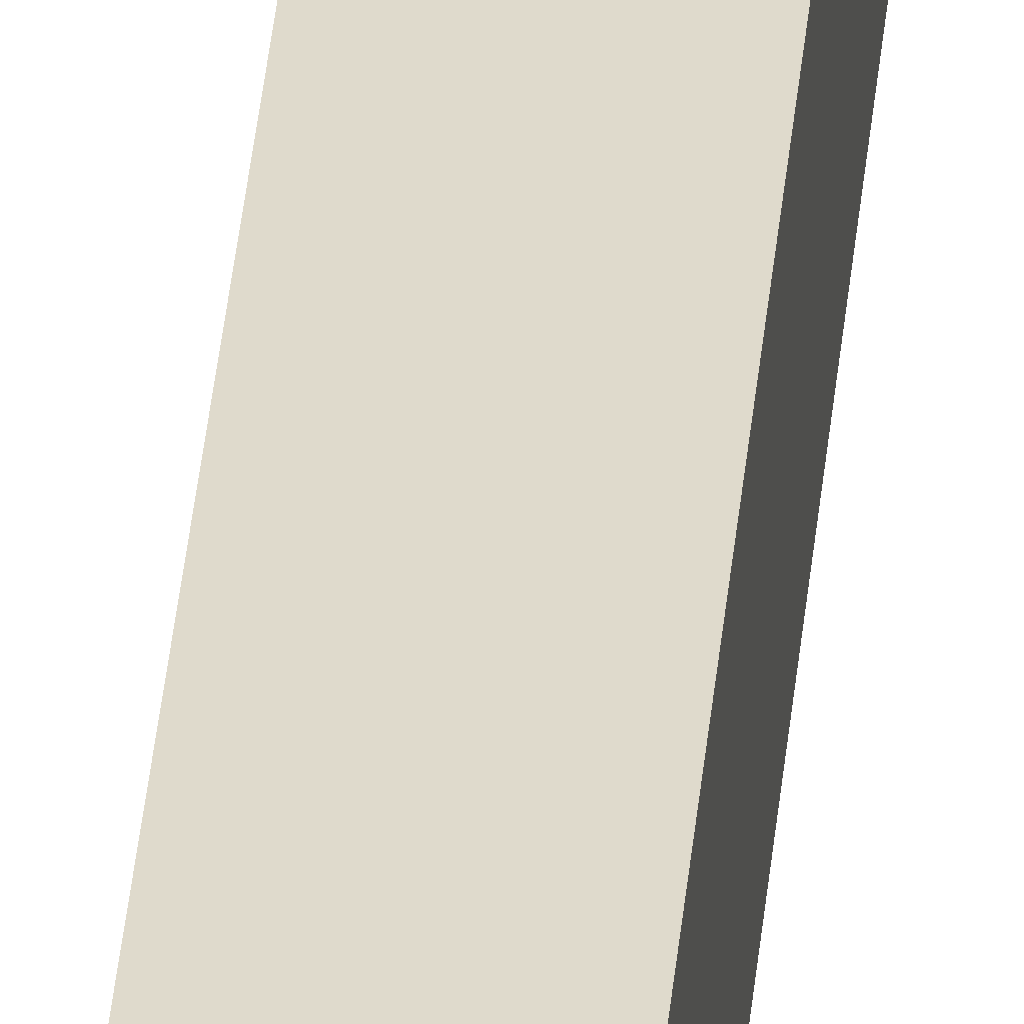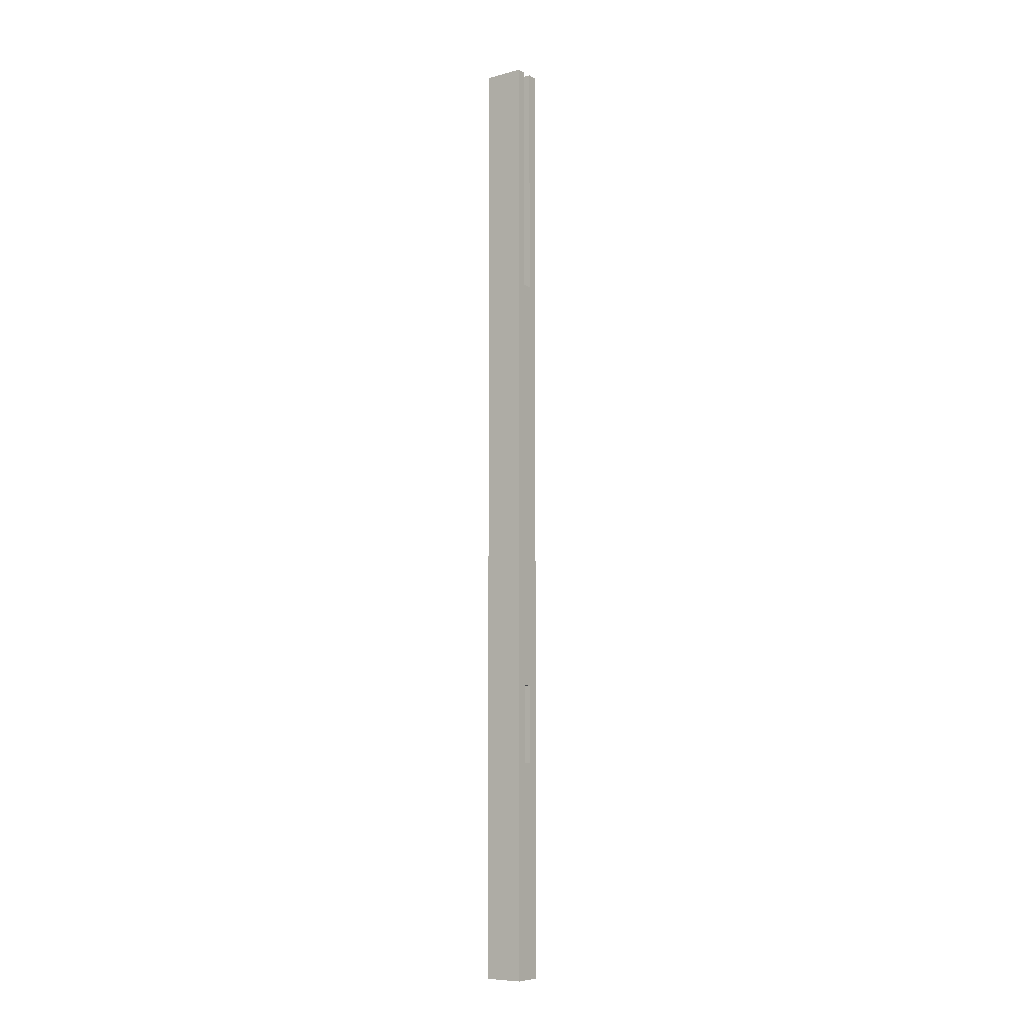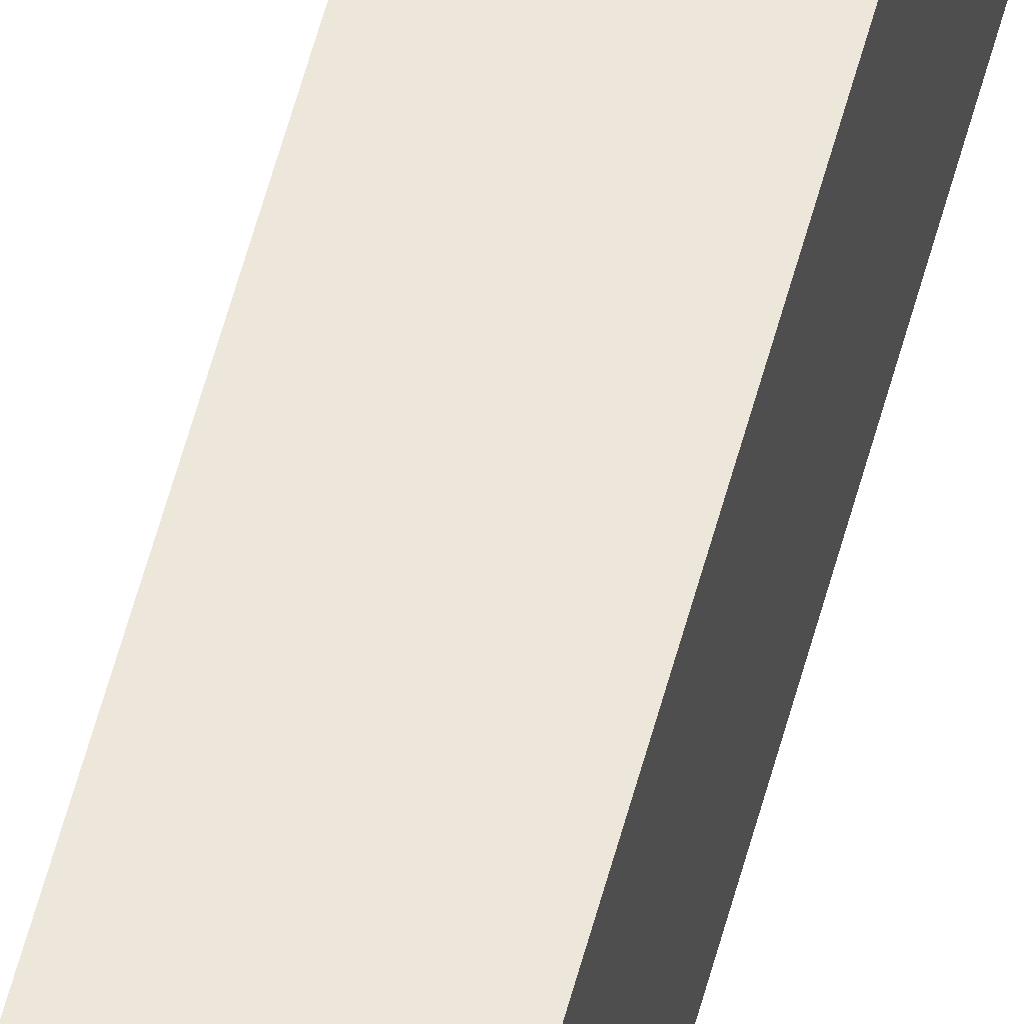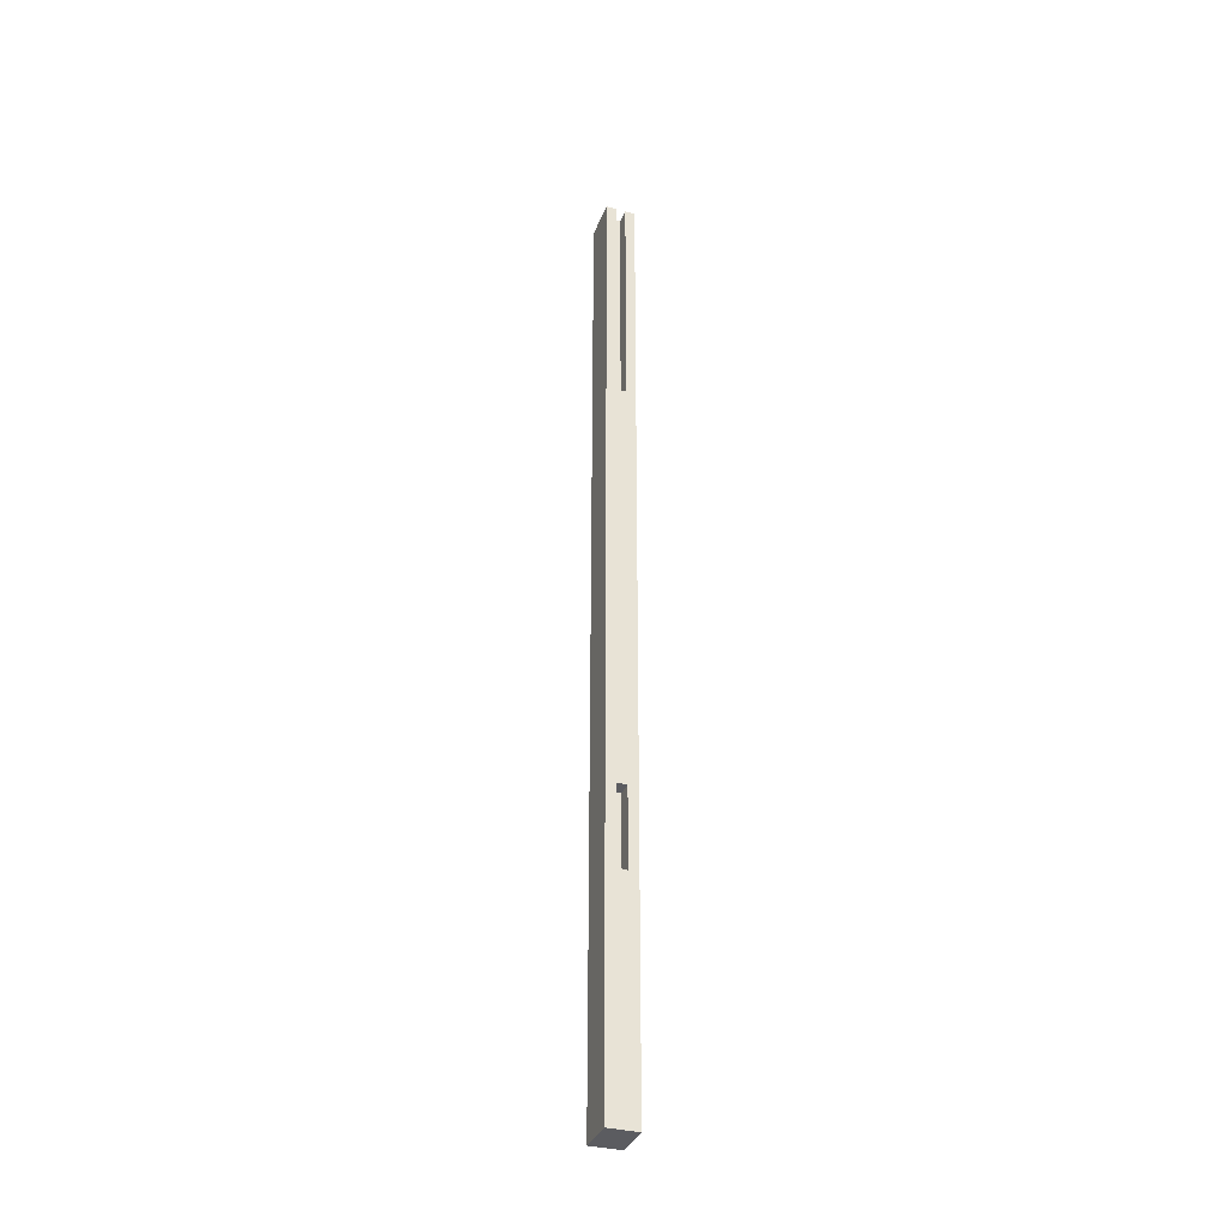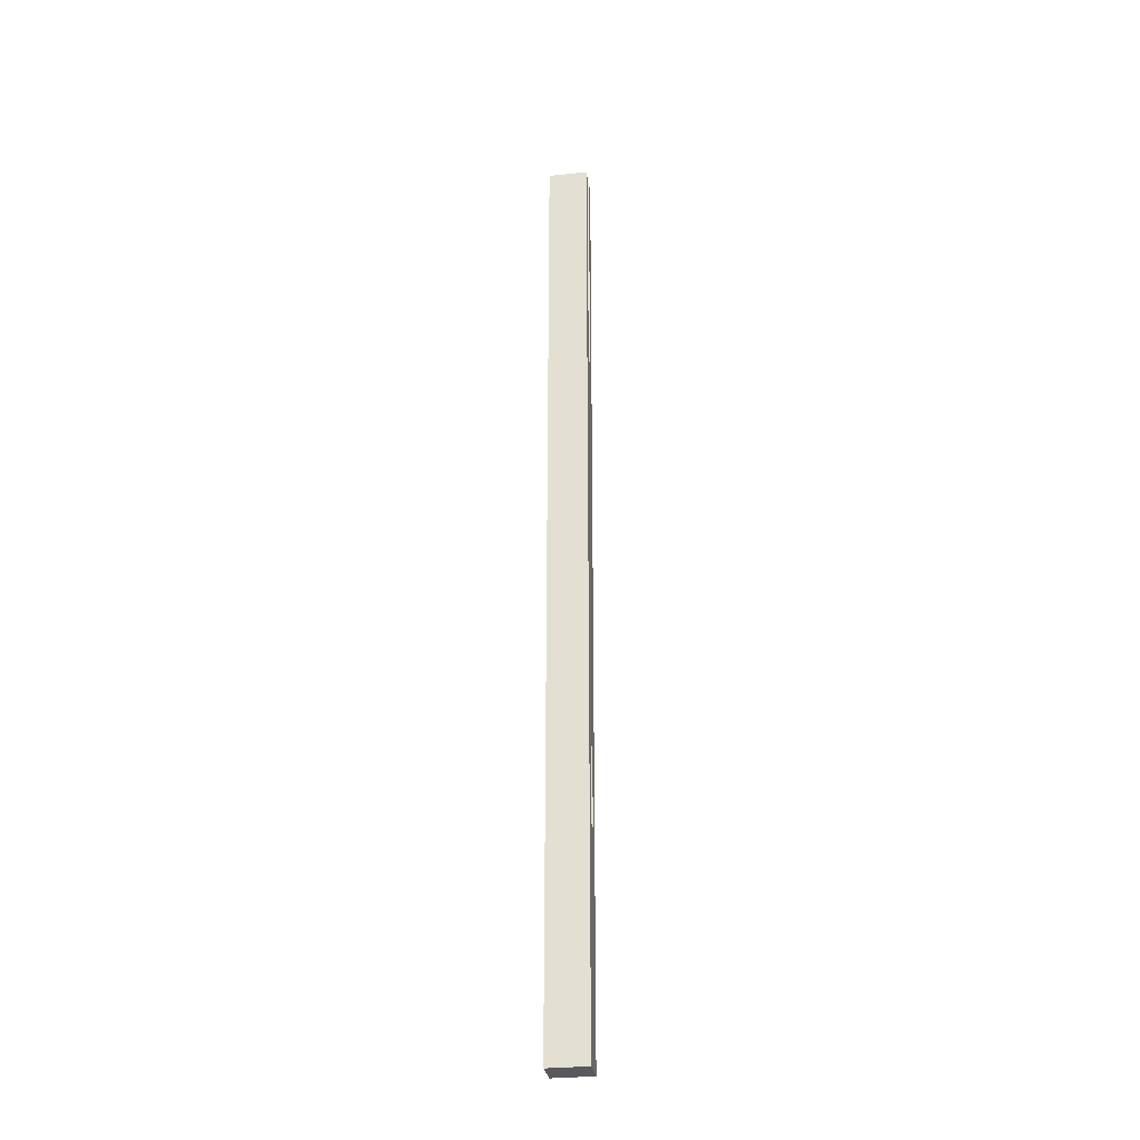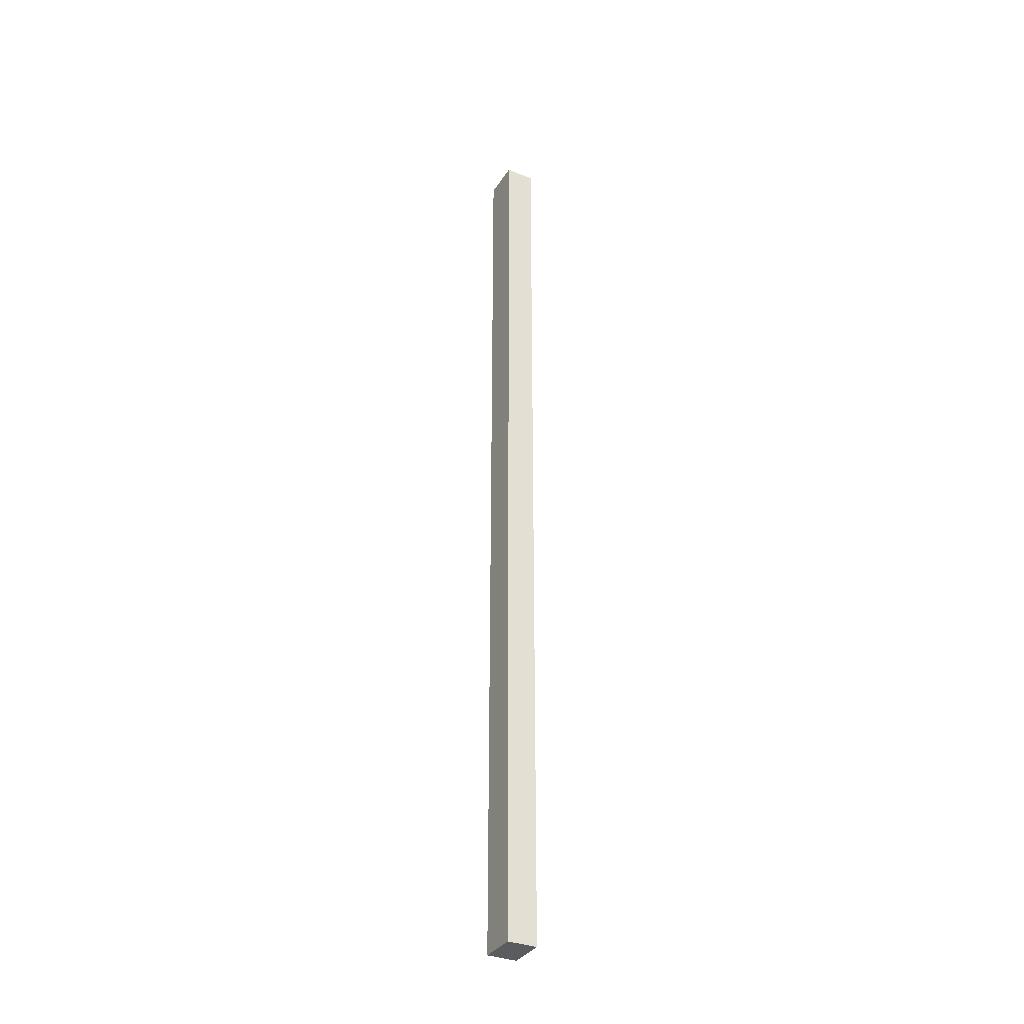
<metadata>
{"format":"obj","ext":"obj","renderer":"f3d","projection":"perspective","resolution":1024,"background":"white","views":[{"elev":32.4,"azim":-175.4,"up":"+Z"},{"elev":-8.1,"azim":126.0,"up":"+Y"},{"elev":51.6,"azim":-166.2,"up":"+Z"},{"elev":-34.7,"azim":160.3,"up":"+Y"},{"elev":-30.2,"azim":98.8,"up":"+Y"},{"elev":-34.3,"azim":-28.1,"up":"+Y"}]}
</metadata>
<code>
o outside_leg1/outside_leg/mesh51/mesh51-geometry#mesh51-geometry
v -0.4061 -0.8949 0.2669
v -0.4454 -0.8949 0.3193
v -0.4454 -0.8949 0.2669
v -0.4061 -0.8949 0.3193
v -0.4454 0.3774 0.2669
v -0.4323 -0.6064 0.2669
v -0.4061 0.3774 0.3193
v -0.4454 0.3774 0.3193
v -0.4192 -0.6064 0.2669
v -0.4061 0.3774 0.2669
v -0.4323 0.3774 0.2865
v -0.4323 -0.5014 0.2669
v -0.4192 -0.6064 0.2865
v -0.4192 0.3774 0.2669
v -0.4323 0.3774 0.2669
v -0.4192 -0.5014 0.2669
v -0.4323 -0.5014 0.2865
v -0.4323 -0.6064 0.2865
v -0.4192 0.3774 0.2865
v -0.4192 0.06257 0.2669
v -0.4323 0.06257 0.2669
v -0.4192 -0.5014 0.2865
v -0.4192 0.06257 0.2865
v -0.4323 0.06257 0.2865
f 1 2 3
f 2 1 4
f 3 2 1
f 4 1 2
f 2 5 3
f 3 5 2
f 3 6 1
f 1 6 3
f 1 7 4
f 4 7 1
f 7 2 4
f 4 2 7
f 5 2 8
f 8 2 5
f 6 3 5
f 5 3 6
f 9 1 6
f 6 1 9
f 7 1 10
f 10 1 7
f 2 7 8
f 8 7 2
f 8 11 5
f 5 11 8
f 6 5 12
f 12 5 6
f 1 9 10
f 10 9 1
f 6 13 9
f 9 13 6
f 14 7 10
f 10 7 14
f 11 8 7
f 7 8 11
f 15 5 11
f 11 5 15
f 12 5 16
f 16 5 12
f 17 6 12
f 12 6 17
f 10 9 16
f 16 9 10
f 13 6 18
f 18 6 13
f 13 16 9
f 9 16 13
f 19 7 14
f 14 7 19
f 10 20 14
f 14 20 10
f 11 7 19
f 19 7 11
f 21 5 15
f 15 5 21
f 11 21 15
f 15 21 11
f 16 5 21
f 21 5 16
f 16 17 12
f 12 17 16
f 6 17 18
f 18 17 6
f 10 16 20
f 20 16 10
f 17 13 18
f 18 13 17
f 16 13 22
f 22 13 16
f 14 23 19
f 19 23 14
f 23 14 20
f 20 14 23
f 23 11 19
f 19 11 23
f 21 11 24
f 24 11 21
f 20 16 21
f 21 16 20
f 17 16 22
f 22 16 17
f 13 17 22
f 22 17 13
f 21 23 20
f 20 23 21
f 11 23 24
f 24 23 11
f 23 21 24
f 24 21 23

</code>
